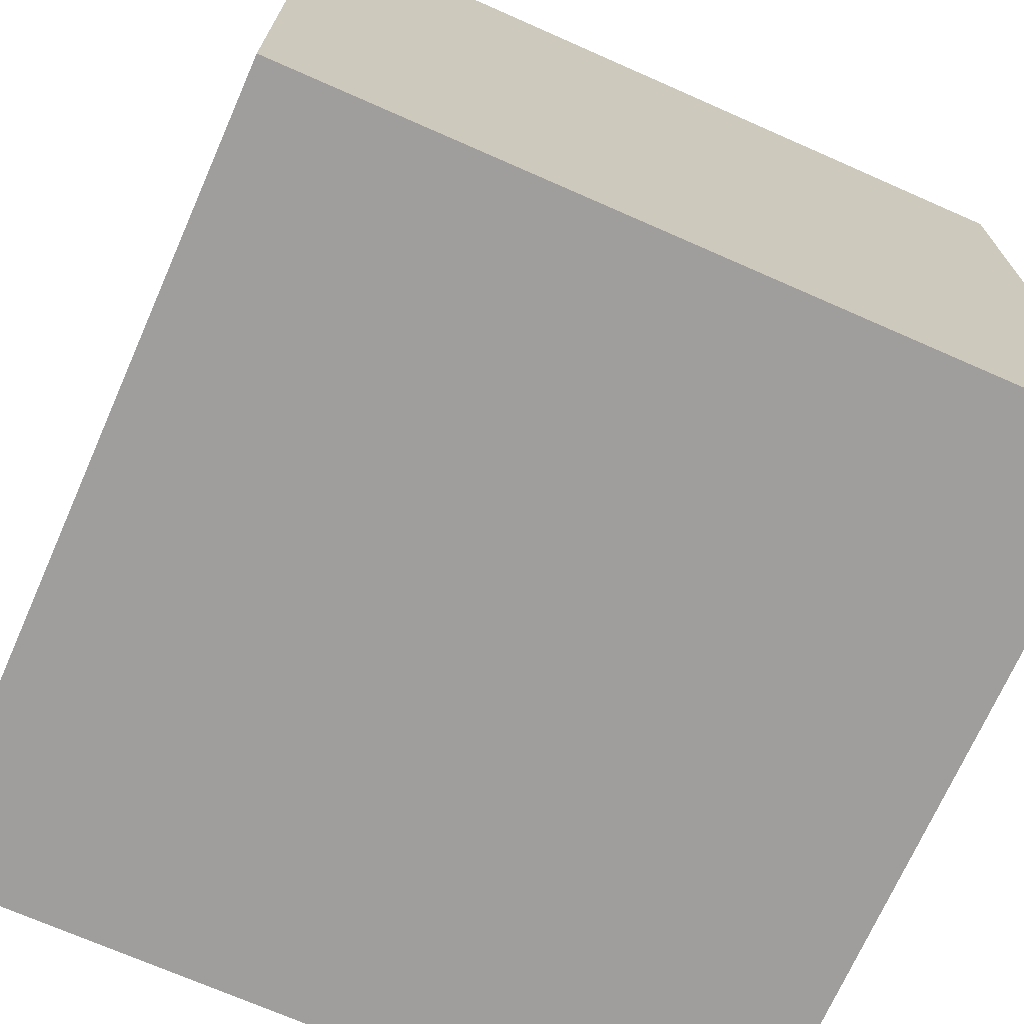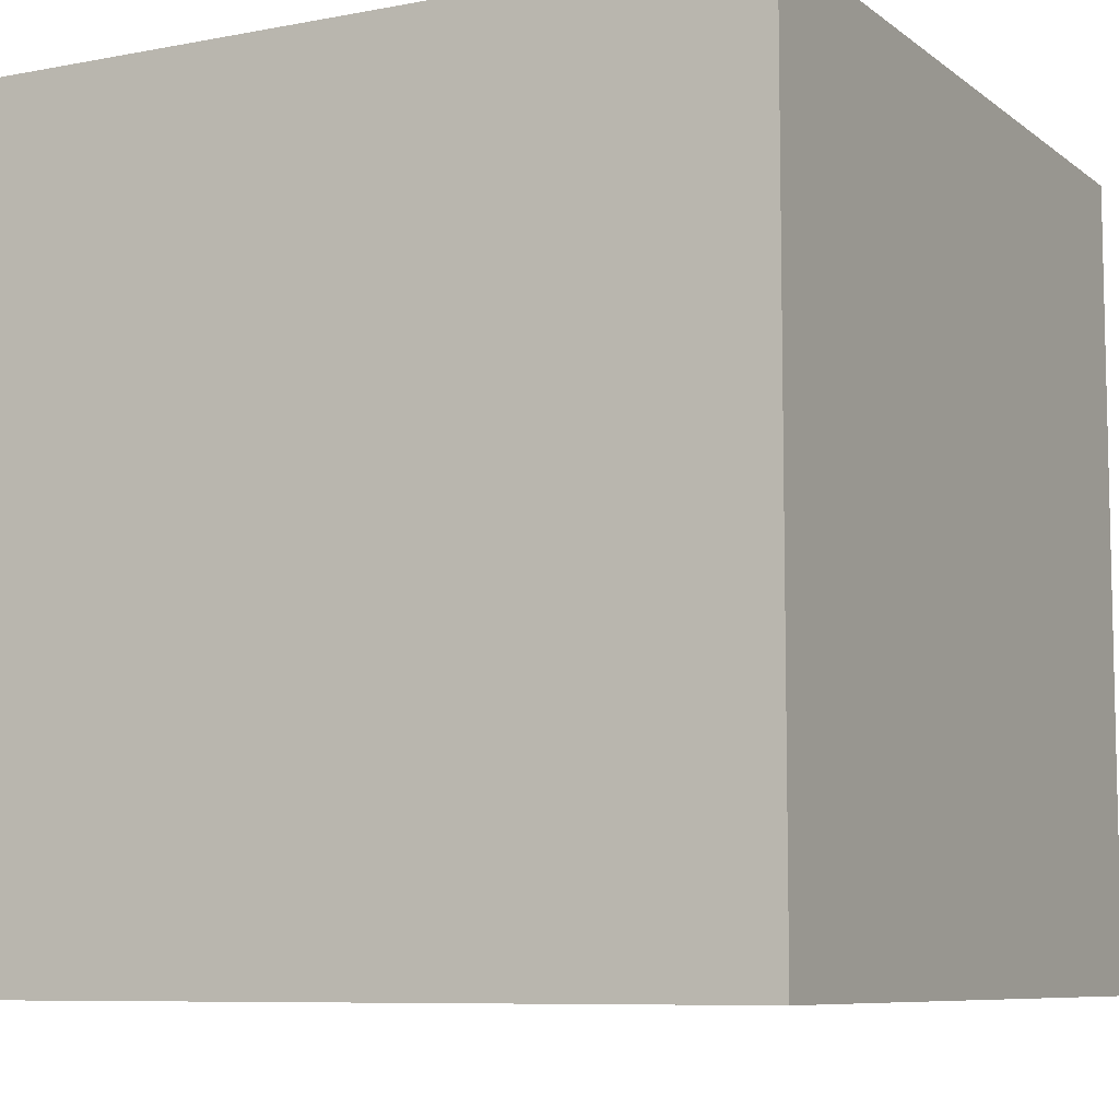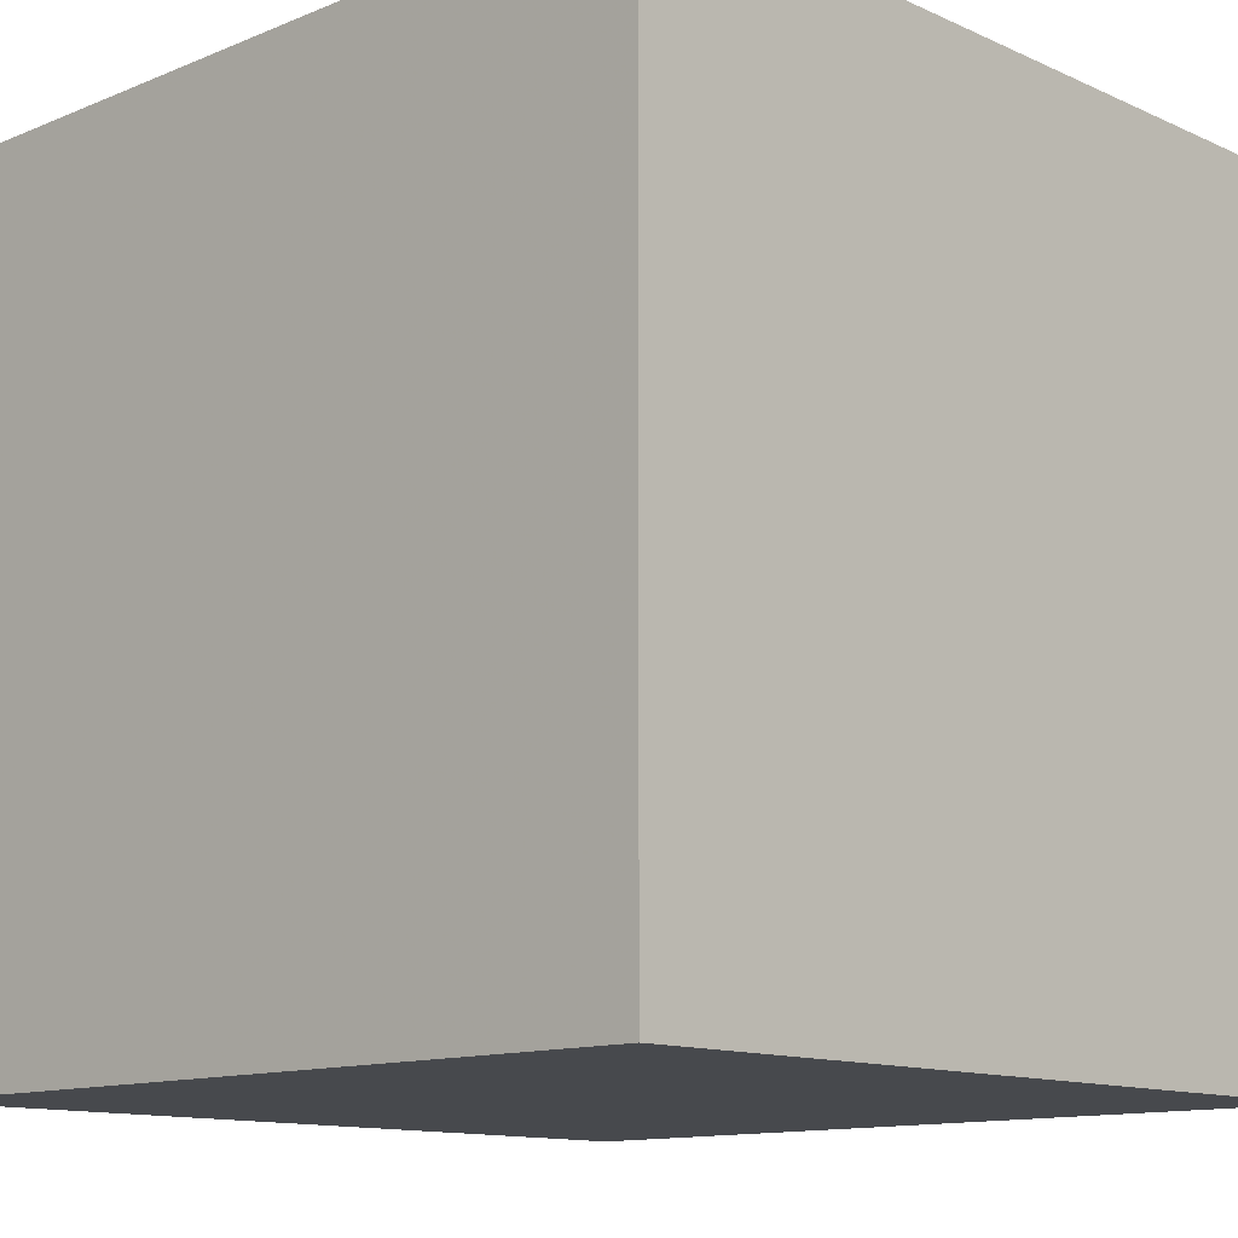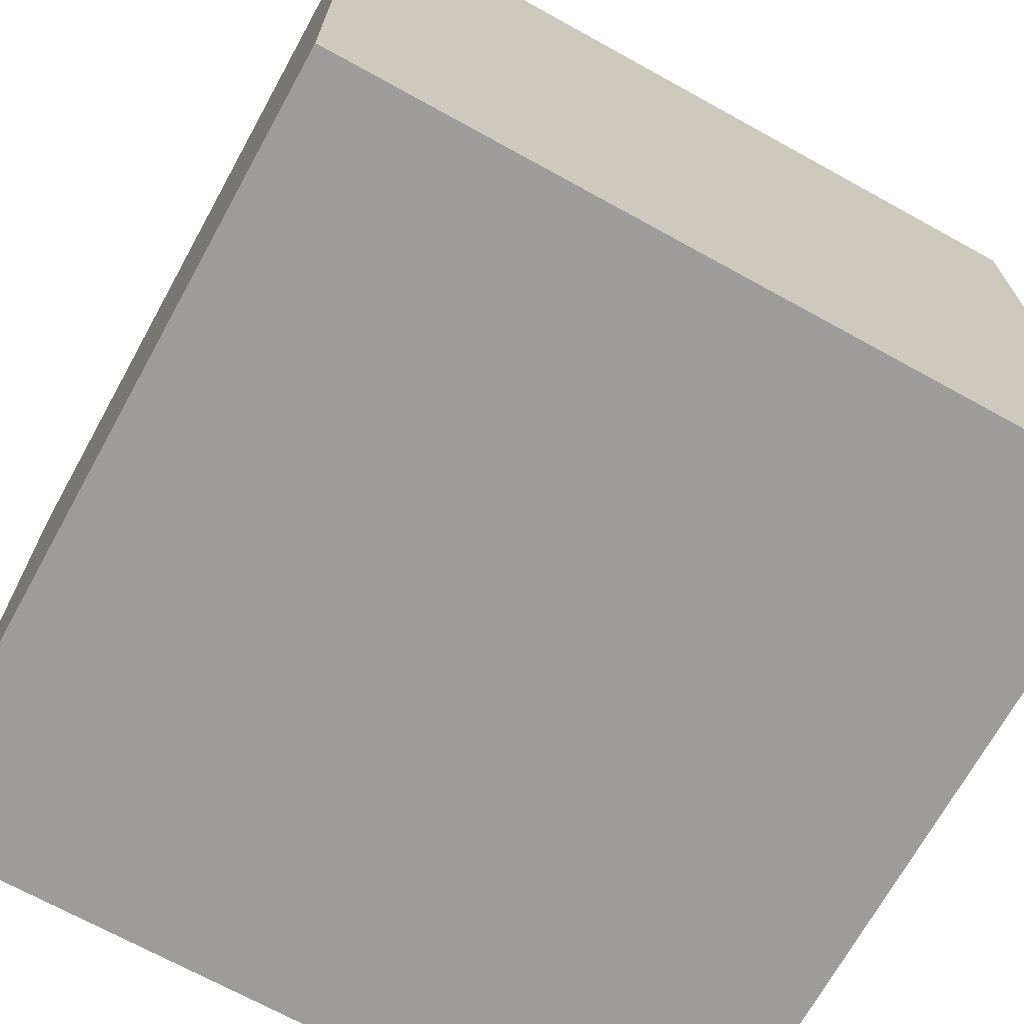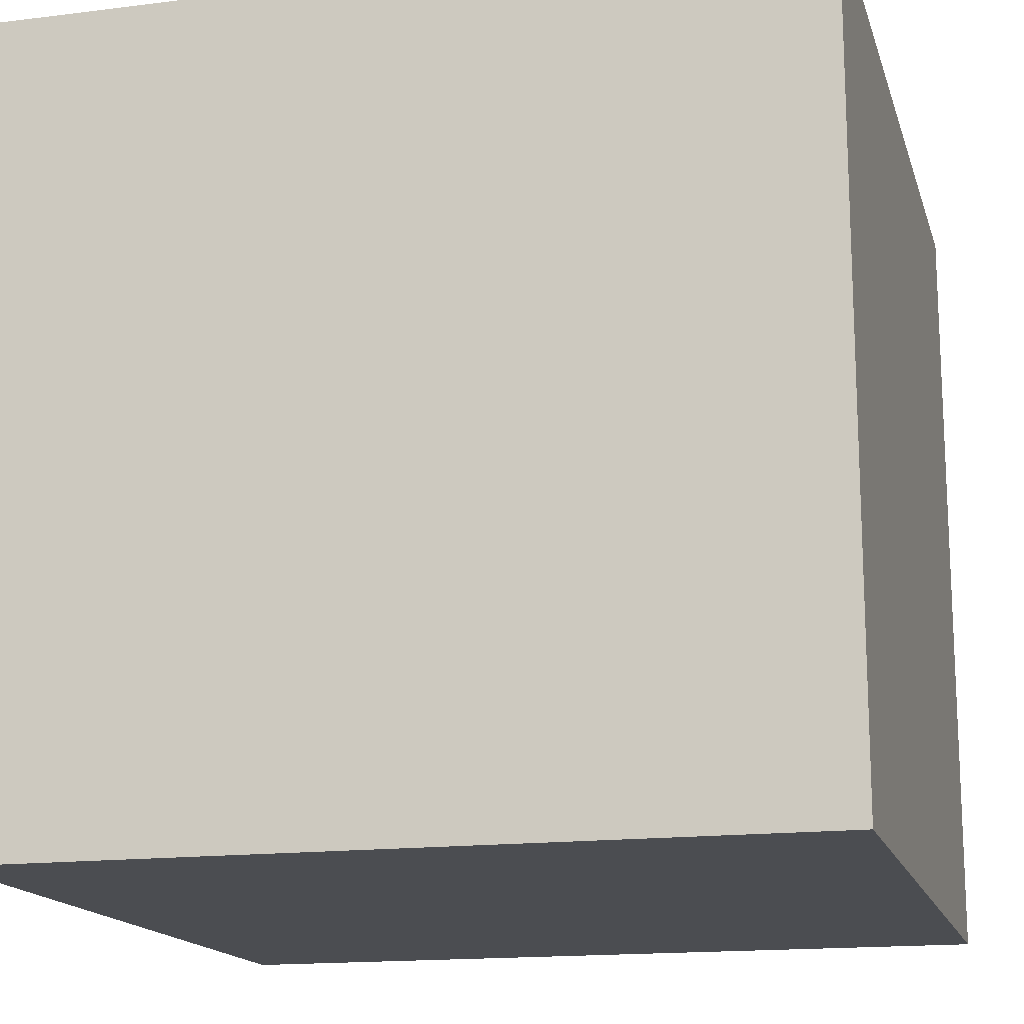
<metadata>
{"format":"obj","ext":"obj","renderer":"f3d","projection":"perspective","resolution":1024,"background":"white","views":[{"elev":-70.9,"azim":-23.8,"up":"+Y"},{"elev":-8.0,"azim":28.0,"up":"+Y"},{"elev":-12.4,"azim":43.7,"up":"+Y"},{"elev":-70.0,"azim":151.1,"up":"+Y"},{"elev":-15.9,"azim":-75.3,"up":"+Y"}]}
</metadata>
<code>
o car_70
v 0.8491 1.5 0.3432
v 0.7815 1.5 -0.09381
v 1.028 1.5 -0.25
v 1.028 1.4 -0.25
v 1.216 1.5 -0.1195
v 1.152 1.5 -0.01715
v 1.152 1.4 -0.01715
v 0.7395 1.5 -0.1026
v 0.3485 1.5 0.3792
v 1.188 1.5 -0.1483
v 1.188 1.4 -0.1483
v 0.6497 1.5 0.4306
v 0.3831 1.5 0.09324
v 0.803 1.5 0.3678
v 0.803 1.4 0.3678
v -1.058 -0.8073 -1.5
v -1.042 0.2083 -1.5
v -1.087 0.4167 1.5
v -0.651 -0.2083 1.5
v -0.8333 1.198 1.5
v -0.7812 -1.5 -0.1823
v -1.042 -1.5 -0.5339
v -0.6641 -1.5 -1.25
v -0.638 -1.5 1.165
v -0.8464 1.5 0.3841
v -0.3581 1.5 1.237
v -0.7812 -1.094 1.5
v 0.396 1.5 0.41
v 1.183 1.5 -0.05235
v 0.3637 1.5 0.1036
v 1.067 1.5 -0.2584
v 1.067 1.4 -0.2584
v 0.8984 1.5 0.2547
v 0.3776 -0.8398 1.5
v 0.4362 0.8724 -1.5
v 0.1823 0.4818 1.5
v 0.4167 -0.1562 1.5
v 0.599 1.224 1.5
v 0.5208 -0.3906 -1.5
v 0.2083 -1.5 -0.8333
v 0.6641 -1.5 0.1823
v 0.02604 -1.5 1.276
v 0.5469 -1.5 0.8333
v -0.1562 -1.5 -1.5
v 0.1562 -1.5 -1.25
v 0.4687 -1.5 -0.4167
v 0.1042 -1.5 1.5
v 0.4167 1.5 -1.042
v 0.3421 1.5 0.3204
v 0.6771 1.5 1.263
v 0.3385 1.5 0.7161
v 0.1042 1.5 -1.5
v 0.1562 1.5 -0.3467
v -0.1042 1.5 1.5
v 0.3125 1.5 0.1042
v 0.7747 -1.133 -1.5
v 0.4002 1.5 0.09035
v 0.3522 1.5 0.2341
v 0.4642 1.5 0.3861
v 0.4642 1.4 0.3861
v -0.3223 -1.165 -1.5
v -0.3125 0.3906 -1.5
v 0.02604 1.094 1.5
v -0.1562 -0.4688 1.5
v -0.1562 -1.5 0.1042
v -0.1562 -1.5 0.625
v -0.2865 -1.5 -0.5729
v -0.3125 1.5 -1.126
v -0.2083 -0.4297 -1.5
v 0.6139 1.5 0.375
v 1.097 1.5 -0.2493
v 0.6348 1.5 0.4261
v 0.6348 1.4 0.4261
v 1.039 1.5 0.08648
v 1.039 1.4 0.08648
v 1.216 1.4 -0.1195
v 1.146 0.638 -1.5
v 1.25 0.625 1.5
v 1.25 -0.2083 -1.5
v 1.25 -0.2083 1.5
v 1.068 -1.5 -0.8073
v 1.146 -1.5 0.6771
v 1.146 -1.5 -0.1562
v 1.5 -1.5 1.5
v 1.159 1.5 0.4427
v 1.152 1.5 -0.2162
v 1.5 1.5 -1.5
v 1.14 1.5 0.001991
v 1.152 1.4 -0.2162
v 1.007 1.5 -0.2322
v 1.007 1.4 -0.2322
v 0.3421 1.4 0.3204
v 0.5257 1.5 0.04555
v 0.8895 1.5 0.191
v 0.7225 1.5 0.3919
v 0.7572 1.5 -0.08091
v 0.7572 1.4 -0.08091
v 0.7955 1.5 0.3655
v 0.7955 1.4 0.3655
v 0.9363 1.5 0.1972
v 0.9363 1.4 0.1972
v 0.3416 1.5 0.2024
v 0.3416 1.4 0.2024
v 1.112 1.5 0.03549
v 1.112 1.4 0.03549
v -0.7292 -1.5 0.4948
v -1.5 -0.8724 -0.651
v -1.5 -0.7812 0.2083
v -1.5 0.1562 -1.146
v -1.5 0.5208 0.6641
v -1.5 0.1823 0
v -1.5 0.3125 1.094
v -1.5 0.6641 -0.5143
v -1.5 -0.1042 -1.5
v -1.5 0.1042 1.5
v -1.5 -0.1823 0.4818
v -1.5 -0.1823 1.146
v -1.5 -0.2214 -0.4948
v -1.5 1.25 0.4688
v -1.5 1.5 1.5
v -1.5 1.237 -0.3906
v -1.5 1.5 -1.5
v -1.5 -0.625 1.042
v -1.5 -1.5 -0.8333
v -1.5 -1.5 0.1302
v -1.5 -1.5 1.5
v -1.5 -1.5 -1.5
v -1.5 0.8594 -1.237
v -1.5 1.5 0.1042
v -1.5 -1.276 -0.612
v -1.5 -1.198 0.1042
v -1.5 -1.198 0.8073
v -1.5 -0.3125 -1.055
v -1.5 0.8333 0.2083
v 0.8984 1.4 0.2547
v 0.6878 1.4 -0.1062
v 0.8836 1.5 0.2035
v 0.7395 1.4 -0.1026
v 0.759 1.5 0.3787
v 1.016 1.5 0.09567
v 1.049 1.5 0.06904
v 1.049 1.4 0.06904
v 1.129 1.5 -0.2353
v 1.129 1.4 -0.2353
v 0.649 1.5 -0.08554
v 0.649 1.4 -0.08554
v 0.8333 -1.5 -1.5
v 0.8333 -1.5 -1.25
v 0.537 1.5 0.3474
v 0.6771 0.7292 1.5
v 0.336 1.5 0.2739
v 0.336 1.4 0.2739
v 0.3637 1.4 0.1036
v 1.183 1.4 -0.05235
v 0.396 1.4 0.41
v 0.9436 1.5 0.1934
v 1.197 1.5 -0.08465
v 1.197 1.4 -0.08465
v 0.3403 1.5 0.2467
v 0.3403 1.4 0.2467
v 1.5 -1.5 -1.5
v 1.354 1.5 -0.2083
v 0.9023 1.5 0.3087
v 0.9023 1.4 0.3087
v 0.8662 1.5 -0.1451
v 0.8662 1.4 -0.1451
v 0.3485 1.4 0.3792
v 1.5 -0.8333 1.159
v 1.5 0.3776 1.243
v 1.5 -0.1042 -1.5
v 1.5 -0.06836 -0.791
v 1.5 -0.1562 1.5
v 1.5 0.7951 -0.06185
v 1.5 1.5 1.5
v 1.5 -0.2767 0.5859
v 1.5 -1.5 0.1042
v 1.5 0.8333 1.5
v 1.5 1.5 -0.1042
v 1.5 -1.029 -0.8138
v 1.5 -1.198 0.2083
v 0.3412 1.5 0.2836
v 0.3412 1.4 0.2836
v 1.084 1.5 -0.2534
v 0.4002 1.4 0.09035
v -1.224 -0.8854 1.5
v -1.224 -0.2344 1.5
v -0.8659 1.149 -1.5
v -1.263 -1.5 -0.9896
v -1.211 -1.5 0.2604
v -1.204 1.5 -0.7487
v 0.6368 1.5 0.4064
v 0.7225 1.4 0.3919
v 0.7815 1.4 -0.09381
v 0.3472 1.5 0.131
v 0.9338 1.5 -0.1811
v 0.6139 1.4 0.375
v 0.993 1.5 0.1049
v 0.993 1.4 0.1049
v 0.904 1.5 0.1833
v 0.904 1.4 0.1833
v 0.9509 1.5 0.1895
v 0.9509 1.4 0.1895
v -0.2344 0.2083 1.5
v -0.4167 1.042 1.5
v -0.2604 -1.211 1.5
v 1.11 1.5 -0.2373
v 1.11 1.4 -0.2373
v 0.355 1.5 0.3447
v 0.355 1.4 0.3447
v 0.3589 1.5 0.3986
v 0.3381 1.5 0.1607
v 0.3381 1.4 0.1607
v 1.209 1.5 -0.09724
v 0.9972 1.5 -0.2148
v 0.9972 1.4 -0.2148
v 0.8594 -0.625 1.5
v 0.8333 0.1562 1.5
v 1.081 1.5 -0.7943
v 1.128 1.5 0.02032
v 1.128 1.4 0.02032
v 0.9651 1.5 0.1695
v 0.3357 1.5 0.2616
v 1.097 1.4 -0.2493
v 0.3472 1.4 0.131
v 0.6262 1.5 -0.01123
v 0.6262 1.4 -0.01123
v 0.7792 1.5 -0.08638
v 0.7792 1.4 -0.08638
v 0.3831 1.4 0.09324
v 1.162 1.5 -0.02231
v 1.162 1.4 -0.02231
v 0.4348 1.5 0.09685
v 0.4348 1.4 0.09685
v 0.3589 1.4 0.3986
v 0.537 1.4 0.3474
v 0.6368 1.4 0.4064
v 0.9651 1.4 0.1695
v 1.209 1.4 -0.09724
v 1.203 1.5 -0.1438
v 1.203 1.4 -0.1438
v 0.7097 1.5 -0.1117
v 0.7097 1.4 -0.1117
v 0.8778 1.5 0.2159
v 0.8778 1.4 0.2159
v 0.6878 1.5 -0.1062
v 0.8895 1.4 0.191
v 1.196 1.5 -0.1461
v 0.3357 1.4 0.2616
v 0.6497 1.4 0.4306
v 0.8951 1.5 0.3187
v 0.8951 1.4 0.3187
v 0.3522 1.4 0.2341
f 27 185 126
f 115 123 126
f 132 125 126
f 47 27 126
f 185 115 126
f 24 47 126
f 47 205 27
f 185 186 115
f 123 132 126
f 125 189 126
f 115 117 123
f 132 131 125
f 108 131 132
f 126 106 24
f 24 42 47
f 27 186 185
f 189 106 126
f 123 108 132
f 131 130 125
f 27 19 186
f 186 18 115
f 115 112 117
f 117 116 123
f 123 116 108
f 47 34 205
f 205 64 27
f 130 124 125
f 125 22 189
f 64 19 27
f 124 22 125
f 106 66 24
f 66 42 24
f 120 112 115
f 112 116 117
f 189 21 106
f 84 34 47
f 34 64 205
f 19 18 186
f 18 120 115
f 131 107 130
f 22 21 189
f 42 84 47
f 108 107 131
f 124 188 22
f 106 65 66
f 112 110 116
f 116 111 108
f 21 65 106
f 43 84 42
f 64 203 19
f 120 110 112
f 66 43 42
f 108 118 107
f 130 127 124
f 84 216 34
f 19 203 18
f 111 118 108
f 127 188 124
f 65 43 66
f 34 37 64
f 18 20 120
f 110 111 116
f 107 127 130
f 22 67 21
f 21 67 65
f 65 41 43
f 43 82 84
f 37 203 64
f 203 204 18
f 188 23 22
f 216 37 34
f 204 20 18
f 120 119 110
f 118 133 107
f 23 67 22
f 119 134 110
f 134 111 110
f 133 127 107
f 37 36 203
f 36 204 203
f 111 113 118
f 127 23 188
f 67 41 65
f 41 82 43
f 216 217 37
f 67 46 41
f 84 80 216
f 36 63 204
f 134 113 111
f 127 44 23
f 168 172 84
f 172 80 84
f 80 217 216
f 217 36 37
f 204 120 20
f 25 120 26
f 120 129 119
f 119 121 134
f 118 109 133
f 133 114 127
f 16 44 127
f 23 40 67
f 40 46 67
f 204 54 120
f 25 129 120
f 113 109 118
f 16 127 114
f 61 44 16
f 23 45 40
f 41 83 82
f 82 176 84
f 180 168 84
f 26 120 54
f 69 61 16
f 46 83 41
f 180 84 176
f 175 168 180
f 217 150 36
f 129 121 119
f 121 113 134
f 109 114 133
f 150 63 36
f 63 54 204
f 17 16 114
f 62 69 16
f 44 45 23
f 83 176 82
f 169 172 168
f 80 78 217
f 51 25 26
f 62 16 17
f 40 81 46
f 175 169 168
f 78 150 217
f 150 38 63
f 49 25 51
f 53 25 49
f 113 128 109
f 81 83 46
f 121 128 113
f 45 148 40
f 172 78 80
f 38 54 63
f 190 129 25
f 148 81 40
f 50 26 54
f 50 51 26
f 55 53 49
f 53 190 25
f 128 114 109
f 39 69 62
f 39 61 69
f 56 44 61
f 179 180 176
f 179 175 180
f 171 173 175
f 173 169 175
f 78 38 150
f 35 39 62
f 39 56 61
f 44 148 45
f 81 176 83
f 171 175 179
f 172 177 78
f 9 208 49
f 51 59 28
f 9 49 51
f 51 28 210
f 51 210 9
f 194 30 55
f 49 181 151
f 211 194 55
f 55 49 151
f 102 211 55
f 159 58 102
f 55 151 222
f 222 159 102
f 55 222 102
f 145 53 55
f 44 147 148
f 169 177 172
f 51 149 59
f 93 145 55
f 57 232 93
f 55 30 13
f 55 13 57
f 55 57 93
f 129 122 121
f 128 122 114
f 187 17 114
f 56 147 44
f 78 174 38
f 38 174 54
f 14 51 50
f 51 191 70
f 70 149 51
f 93 225 145
f 218 48 53
f 190 122 129
f 122 128 121
f 187 114 122
f 62 17 187
f 81 161 176
f 50 54 174
f 51 14 95
f 72 191 51
f 51 95 12
f 12 72 51
f 53 145 245
f 241 8 53
f 53 245 241
f 68 190 53
f 179 176 161
f 174 169 173
f 174 177 169
f 139 95 14
f 85 163 250
f 98 139 14
f 14 85 250
f 250 1 14
f 8 218 53
f 48 68 53
f 35 62 187
f 77 39 35
f 87 173 171
f 177 174 78
f 14 50 174
f 94 137 243
f 163 85 100
f 100 199 94
f 94 243 33
f 33 163 100
f 100 94 33
f 195 218 8
f 8 2 165
f 8 165 195
f 85 14 174
f 201 156 100
f 201 100 85
f 85 197 221
f 221 201 85
f 218 195 214
f 218 214 90
f 218 90 3
f 31 183 218
f 218 3 31
f 8 96 227
f 8 227 2
f 79 56 39
f 148 161 81
f 140 197 85
f 85 88 219
f 74 140 85
f 85 219 104
f 141 74 85
f 85 104 141
f 218 183 71
f 143 86 218
f 71 206 143
f 218 71 143
f 77 79 39
f 147 161 148
f 88 85 162
f 230 6 88
f 213 157 29
f 230 88 162
f 29 230 162
f 162 213 29
f 10 162 218
f 218 86 10
f 87 77 35
f 162 10 247
f 5 213 162
f 162 247 239
f 239 5 162
f 87 48 218
f 52 68 48
f 122 190 68
f 52 35 187
f 56 161 147
f 178 174 173
f 178 162 85
f 178 218 162
f 87 52 48
f 52 122 68
f 52 187 122
f 87 35 52
f 170 79 77
f 170 56 79
f 170 171 179
f 87 178 173
f 178 85 174
f 87 218 178
f 87 170 77
f 170 161 56
f 170 179 161
f 87 171 170
f 231 154 7
f 154 231 29
f 231 7 230
f 154 11 7
f 230 29 231
f 6 230 7
f 11 154 158
f 215 7 11
f 29 157 158
f 158 154 29
f 7 220 88
f 88 6 7
f 238 11 158
f 215 105 7
f 207 215 11
f 157 213 158
f 219 88 220
f 220 7 105
f 11 238 76
f 238 158 213
f 105 215 142
f 4 215 207
f 89 207 11
f 220 105 219
f 240 11 76
f 213 5 76
f 76 238 213
f 141 104 105
f 105 142 141
f 166 142 215
f 215 4 91
f 4 207 32
f 207 89 144
f 10 86 89
f 89 11 10
f 104 219 105
f 11 240 247
f 247 10 11
f 5 239 240
f 240 76 5
f 166 198 142
f 195 165 166
f 166 215 195
f 215 91 214
f 3 90 91
f 91 4 3
f 4 32 3
f 223 32 207
f 143 206 207
f 207 144 143
f 86 143 144
f 144 89 86
f 239 247 240
f 74 141 142
f 142 75 74
f 198 166 228
f 142 198 75
f 215 214 195
f 165 2 166
f 90 214 91
f 31 3 32
f 183 31 32
f 32 223 183
f 223 207 71
f 206 71 207
f 198 228 200
f 193 228 166
f 140 74 75
f 75 198 140
f 193 166 2
f 223 71 183
f 237 198 200
f 246 200 228
f 2 227 228
f 228 193 2
f 197 140 198
f 221 197 198
f 198 237 221
f 237 200 202
f 94 199 200
f 200 246 94
f 246 228 97
f 237 202 221
f 101 202 200
f 199 100 200
f 97 226 246
f 227 96 97
f 97 228 227
f 201 221 202
f 156 201 202
f 202 101 156
f 101 200 100
f 137 94 246
f 246 244 137
f 97 146 226
f 226 244 246
f 96 8 97
f 100 156 101
f 243 137 244
f 97 136 146
f 145 225 226
f 226 146 145
f 244 226 196
f 138 97 8
f 33 243 244
f 244 135 33
f 136 97 138
f 245 145 146
f 146 136 245
f 225 93 226
f 244 196 192
f 226 235 196
f 135 244 99
f 136 138 242
f 233 226 93
f 93 232 233
f 99 244 192
f 236 192 196
f 226 233 235
f 196 235 70
f 8 241 242
f 242 138 8
f 135 164 33
f 135 99 251
f 136 242 245
f 232 57 233
f 139 98 99
f 99 192 139
f 236 249 192
f 236 196 70
f 70 191 236
f 252 235 233
f 149 70 235
f 241 245 242
f 163 33 164
f 135 251 164
f 15 251 99
f 184 233 57
f 95 139 192
f 236 73 249
f 192 249 95
f 235 252 60
f 233 103 252
f 235 60 59
f 59 149 235
f 164 251 163
f 1 250 251
f 251 15 1
f 98 14 15
f 15 99 98
f 224 233 184
f 191 72 73
f 73 236 191
f 249 73 12
f 12 95 249
f 252 182 60
f 212 103 233
f 252 103 58
f 250 163 251
f 14 1 15
f 233 224 212
f 184 229 224
f 57 13 229
f 229 184 57
f 72 12 73
f 182 252 160
f 182 209 60
f 103 212 102
f 102 58 103
f 58 159 252
f 60 155 59
f 194 211 212
f 212 224 194
f 153 224 229
f 160 248 182
f 160 252 159
f 209 182 92
f 209 155 60
f 211 102 212
f 28 59 155
f 224 153 194
f 13 30 153
f 153 229 13
f 159 222 248
f 248 160 159
f 182 248 152
f 49 208 209
f 209 92 49
f 92 182 49
f 155 209 167
f 155 234 28
f 30 194 153
f 151 181 182
f 182 152 151
f 222 151 152
f 152 248 222
f 208 9 209
f 181 49 182
f 234 155 167
f 167 209 9
f 210 28 234
f 234 167 210
f 9 210 167

</code>
